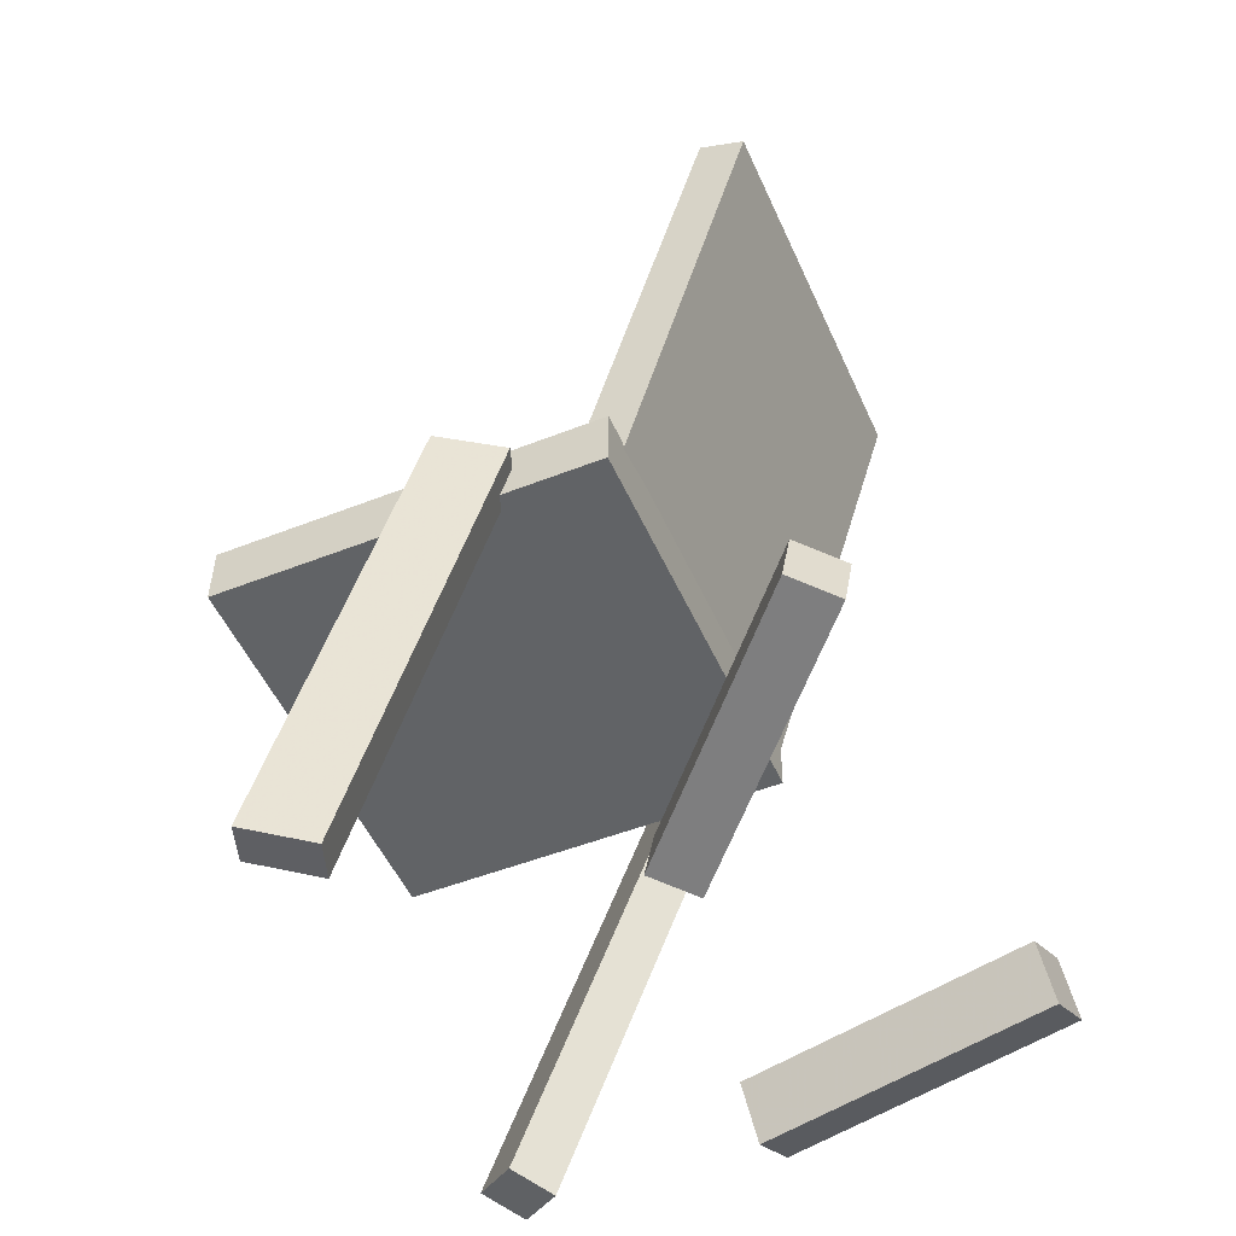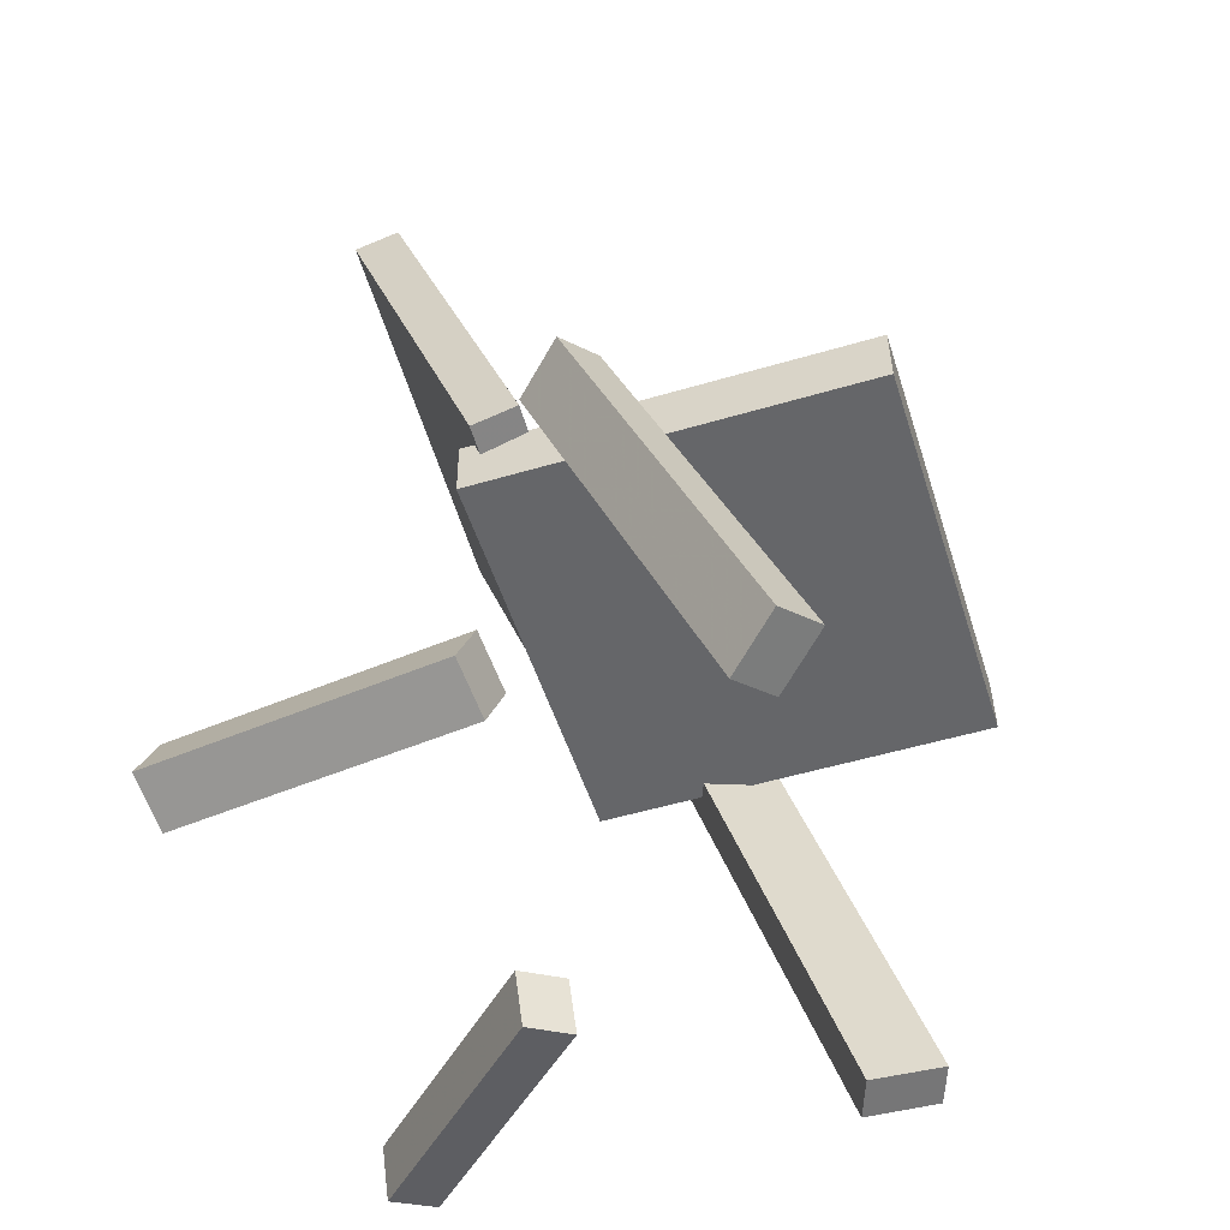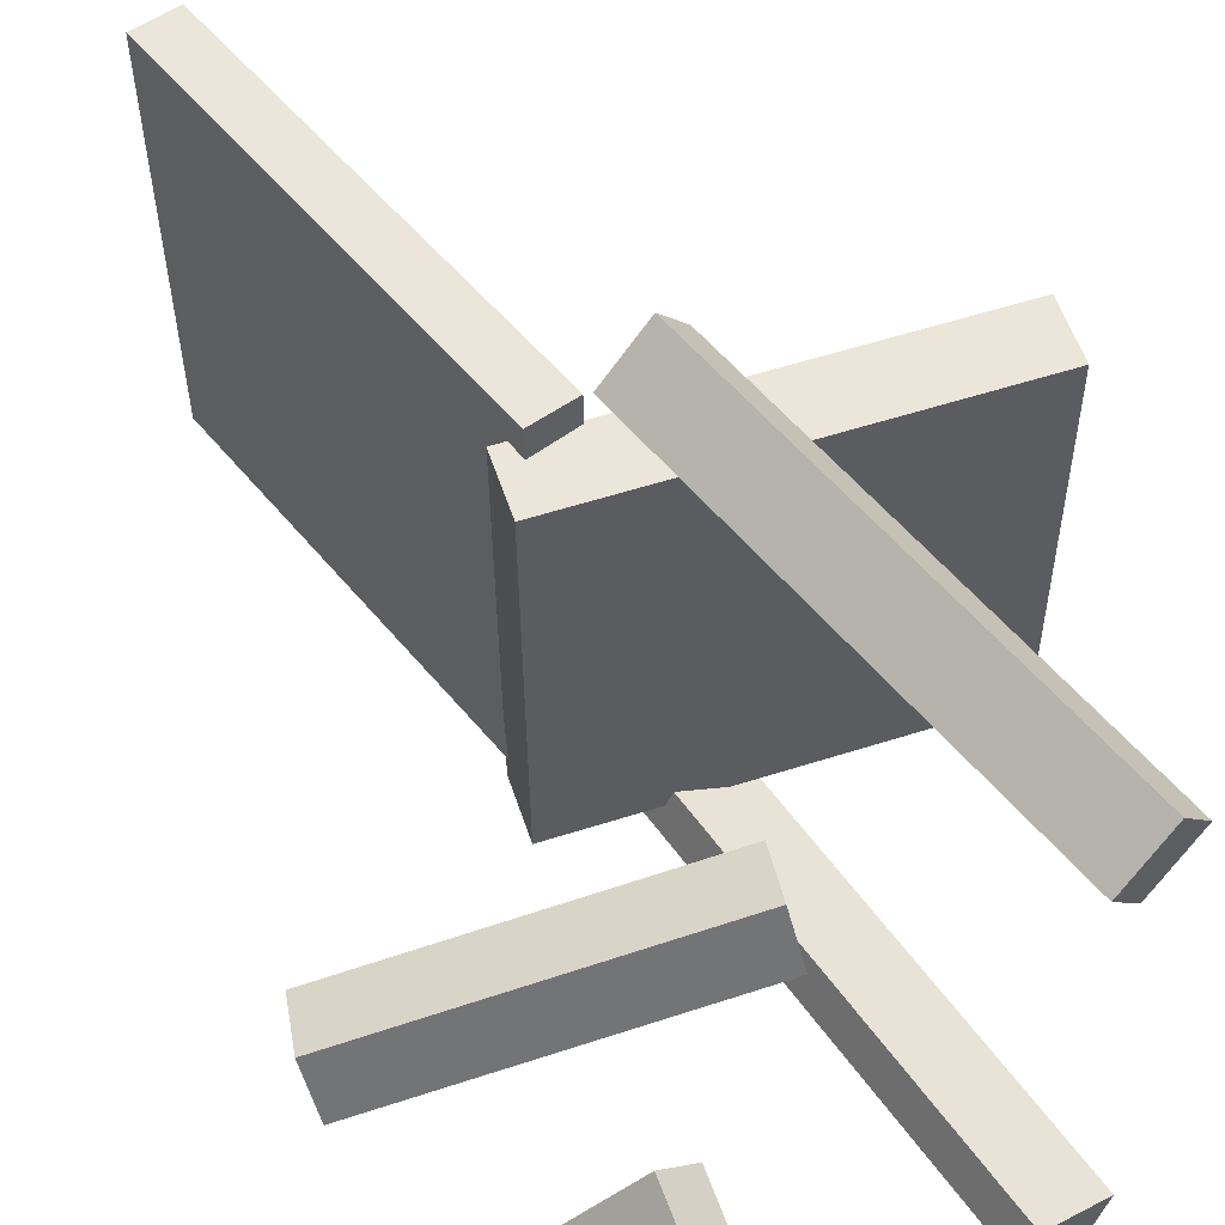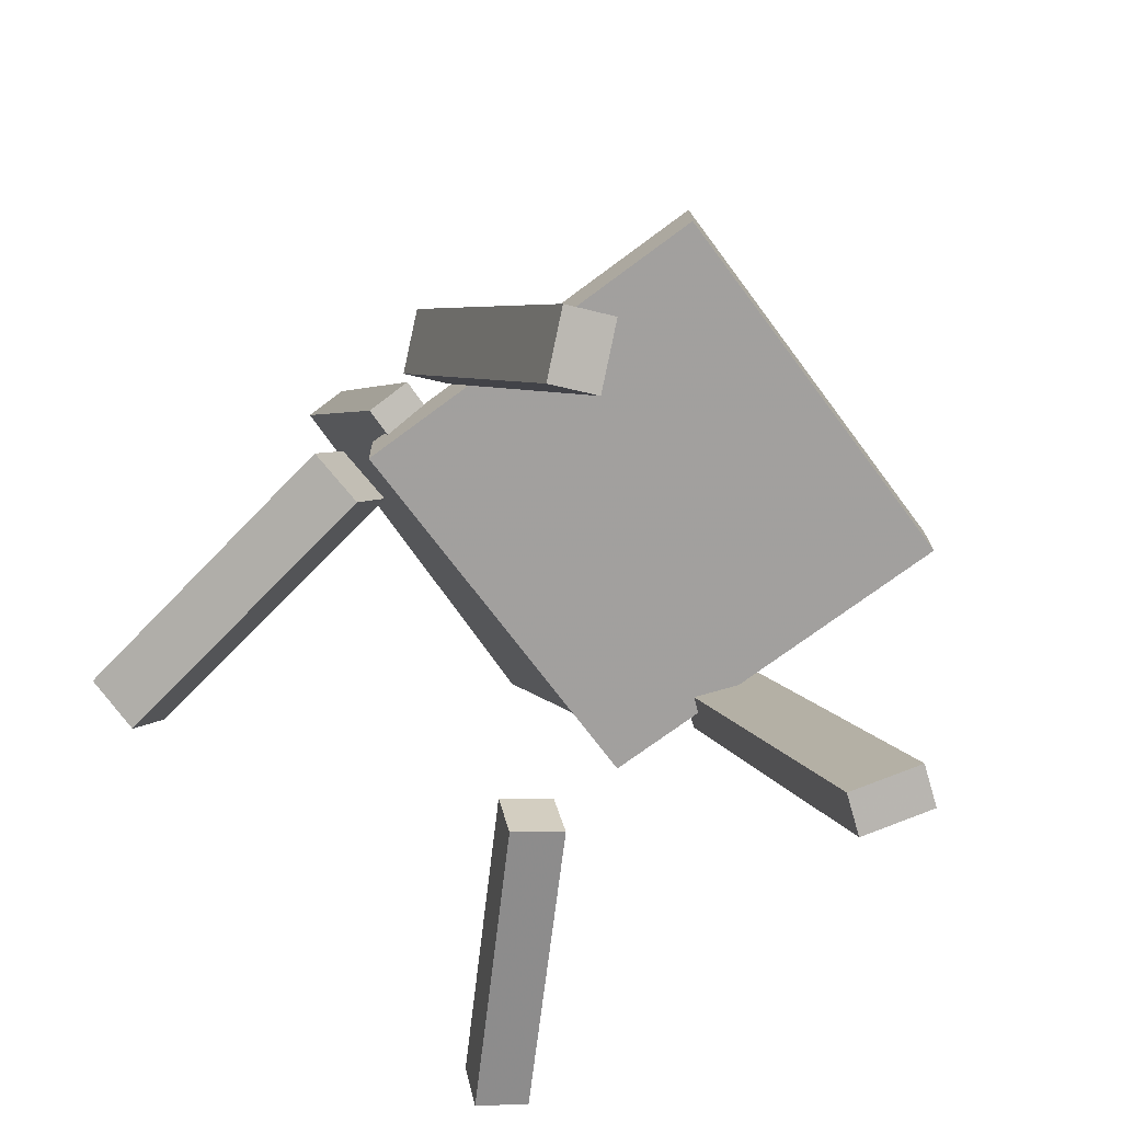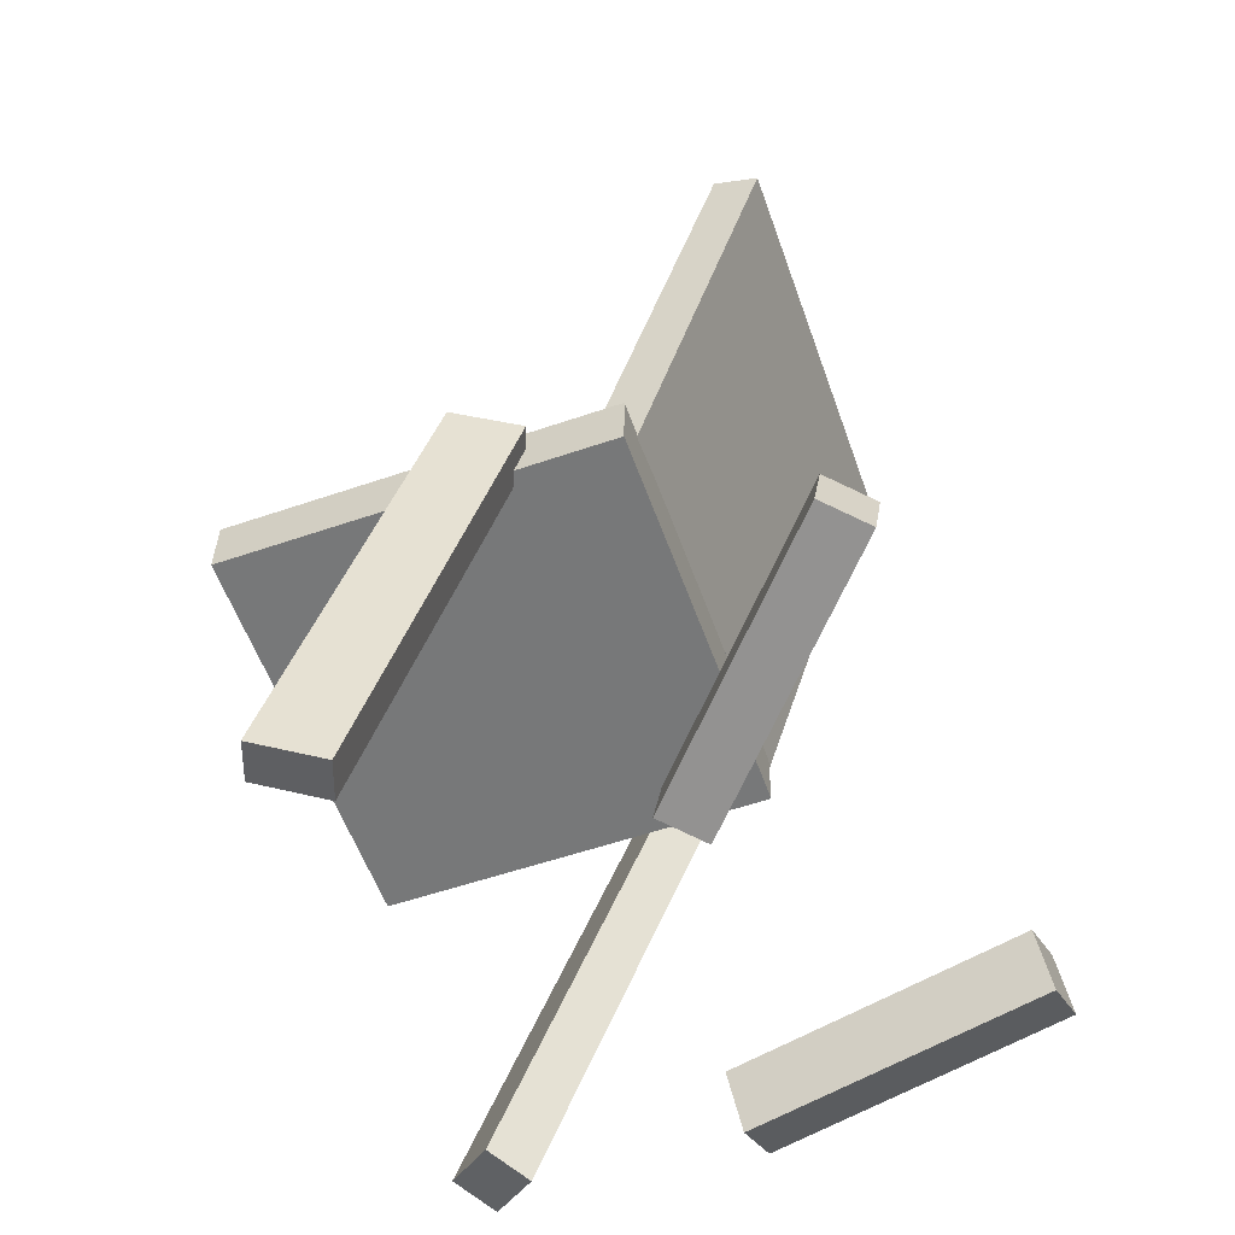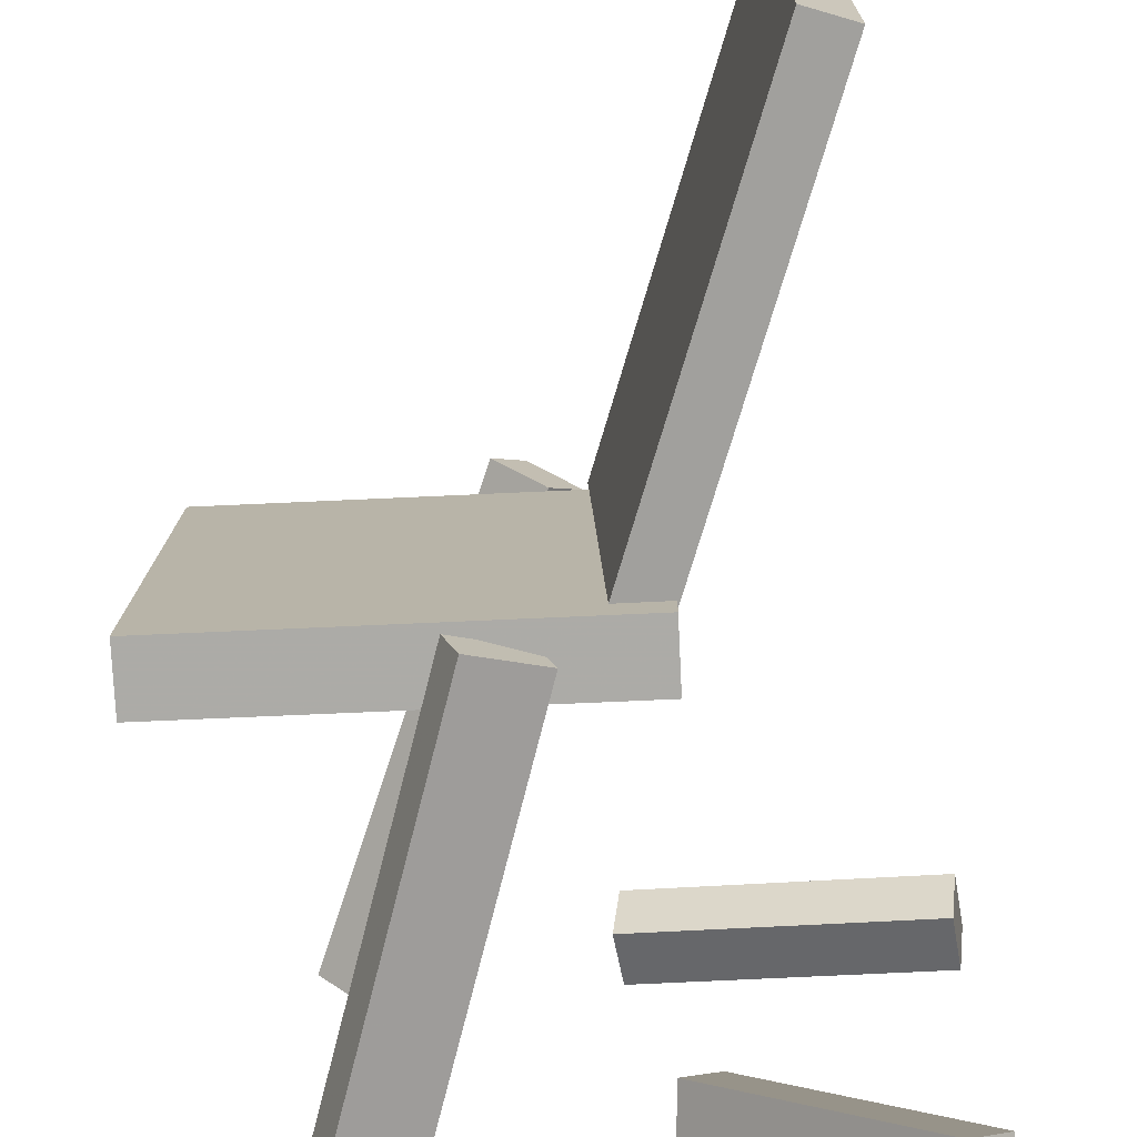
<metadata>
{"format":"obj","ext":"obj","renderer":"f3d","projection":"perspective","resolution":1024,"background":"white","views":[{"elev":-50.0,"azim":-157.2,"up":"+Y"},{"elev":-52.7,"azim":16.7,"up":"+Y"},{"elev":55.5,"azim":-18.1,"up":"+Z"},{"elev":-72.5,"azim":35.9,"up":"+Y"},{"elev":-56.5,"azim":-161.0,"up":"+Y"},{"elev":-75.5,"azim":-177.1,"up":"+Z"}]}
</metadata>
<code>
v 0.2719 -0.06987 -0.1702
v 0.2675 -0.07556 0.1597
v -0.04119 -0.07075 -0.1745
v -0.04566 -0.07644 0.1554
v 0.2718 -0.02045 -0.1694
v 0.2673 -0.02613 0.1605
v -0.04134 -0.02133 -0.1736
v -0.04581 -0.02701 0.1563
f 1.0 7.0 5.0
f 1.0 3.0 7.0
f 1.0 4.0 3.0
f 1.0 2.0 4.0
f 3.0 8.0 7.0
f 3.0 4.0 8.0
f 5.0 7.0 8.0
f 5.0 8.0 6.0
f 1.0 5.0 6.0
f 1.0 6.0 2.0
f 2.0 6.0 8.0
f 2.0 8.0 4.0
v 0.1697 -0.3775 0.1515
v 0.1471 -0.3869 0.1807
v 0.03203 -0.02475 0.1585
v 0.009519 -0.03412 0.1877
v 0.2074 -0.3635 0.185
v 0.1848 -0.3729 0.2142
v 0.06973 -0.01072 0.1921
v 0.04722 -0.02008 0.2213
f 9.0 15.0 13.0
f 9.0 11.0 15.0
f 9.0 12.0 11.0
f 9.0 10.0 12.0
f 11.0 16.0 15.0
f 11.0 12.0 16.0
f 13.0 15.0 16.0
f 13.0 16.0 14.0
f 9.0 13.0 14.0
f 9.0 14.0 10.0
f 10.0 14.0 16.0
f 10.0 16.0 12.0
v -0.02949 -0.06188 -0.145
v -0.02939 -0.03969 0.1803
v -0.153 0.2921 -0.1692
v -0.1529 0.3143 0.1562
v 0.006392 -0.04942 -0.1459
v 0.006497 -0.02723 0.1795
v -0.1171 0.3046 -0.17
v -0.117 0.3268 0.1553
f 17.0 23.0 21.0
f 17.0 19.0 23.0
f 17.0 20.0 19.0
f 17.0 18.0 20.0
f 19.0 24.0 23.0
f 19.0 20.0 24.0
f 21.0 23.0 24.0
f 21.0 24.0 22.0
f 17.0 21.0 22.0
f 17.0 22.0 18.0
f 18.0 22.0 24.0
f 18.0 24.0 20.0
v -0.2266 -0.3671 0.1474
v -0.2327 -0.3508 0.1873
v -0.2206 -0.3235 0.1305
v -0.2267 -0.3072 0.1705
v -0.0009151 -0.3827 0.1882
v -0.007025 -0.3665 0.2282
v 0.005149 -0.3391 0.1714
v -0.0009606 -0.3228 0.2113
f 25.0 31.0 29.0
f 25.0 27.0 31.0
f 25.0 28.0 27.0
f 25.0 26.0 28.0
f 27.0 32.0 31.0
f 27.0 28.0 32.0
f 29.0 31.0 32.0
f 29.0 32.0 30.0
f 25.0 29.0 30.0
f 25.0 30.0 26.0
f 26.0 30.0 32.0
f 26.0 32.0 28.0
v -0.05994 -0.3478 -0.04731
v -0.03082 -0.3397 -0.07273
v -0.2153 -0.3189 -0.2161
v -0.1862 -0.3108 -0.2415
v -0.05686 -0.3905 -0.05747
v -0.02773 -0.3824 -0.08289
v -0.2122 -0.3616 -0.2262
v -0.1831 -0.3534 -0.2516
f 33.0 39.0 37.0
f 33.0 35.0 39.0
f 33.0 36.0 35.0
f 33.0 34.0 36.0
f 35.0 40.0 39.0
f 35.0 36.0 40.0
f 37.0 39.0 40.0
f 37.0 40.0 38.0
f 33.0 37.0 38.0
f 33.0 38.0 34.0
f 34.0 38.0 40.0
f 34.0 40.0 36.0
v 0.03689 -0.04215 -0.1597
v 0.08941 -0.02546 -0.1799
v 0.02581 -0.04499 -0.1908
v 0.07833 -0.02831 -0.211
v 0.1463 -0.3948 -0.1664
v 0.1988 -0.3781 -0.1866
v 0.1352 -0.3976 -0.1975
v 0.1877 -0.3809 -0.2177
f 41.0 47.0 45.0
f 41.0 43.0 47.0
f 41.0 44.0 43.0
f 41.0 42.0 44.0
f 43.0 48.0 47.0
f 43.0 44.0 48.0
f 45.0 47.0 48.0
f 45.0 48.0 46.0
f 41.0 45.0 46.0
f 41.0 46.0 42.0
f 42.0 46.0 48.0
f 42.0 48.0 44.0

</code>
